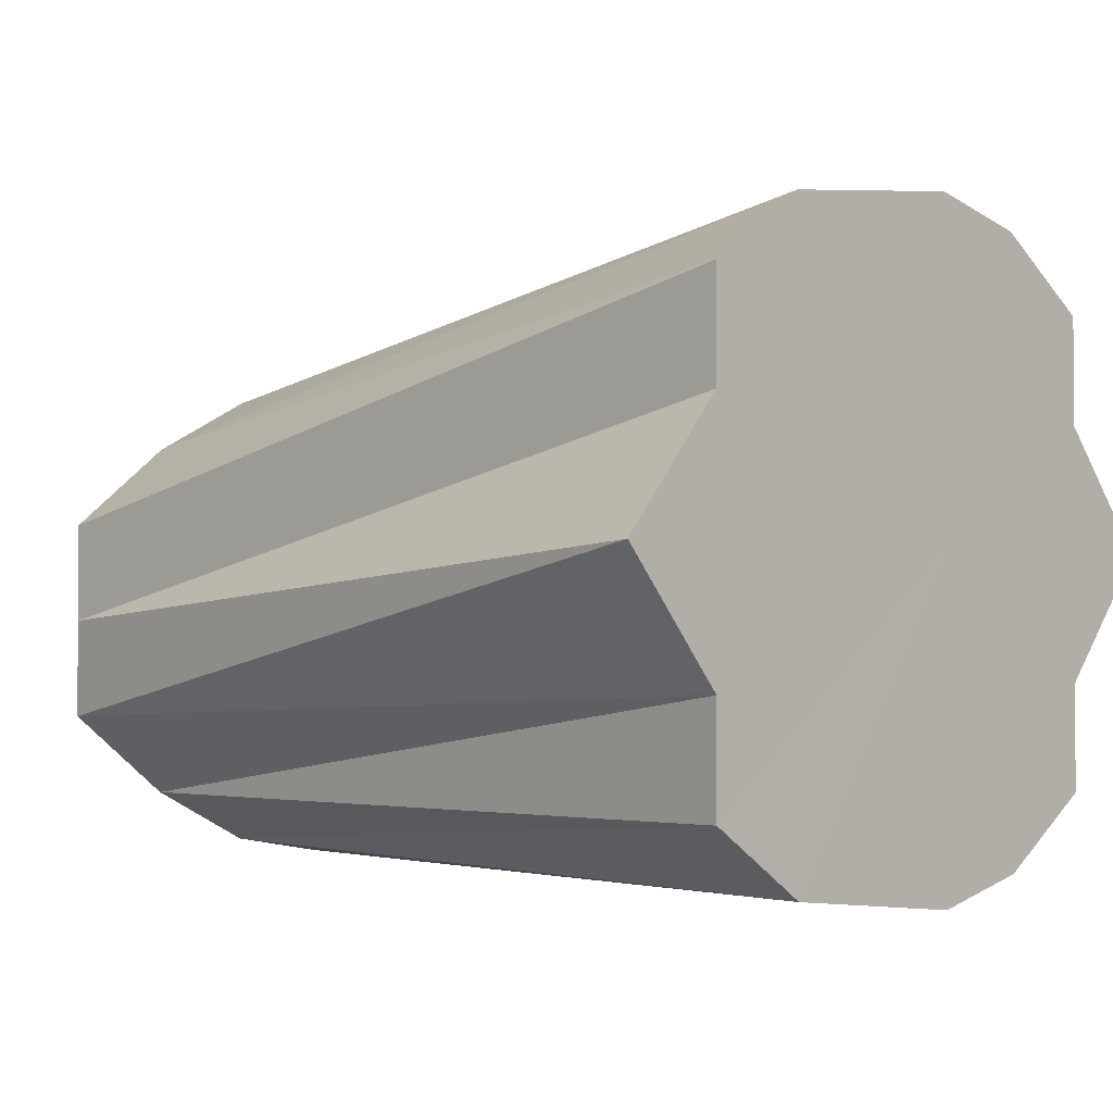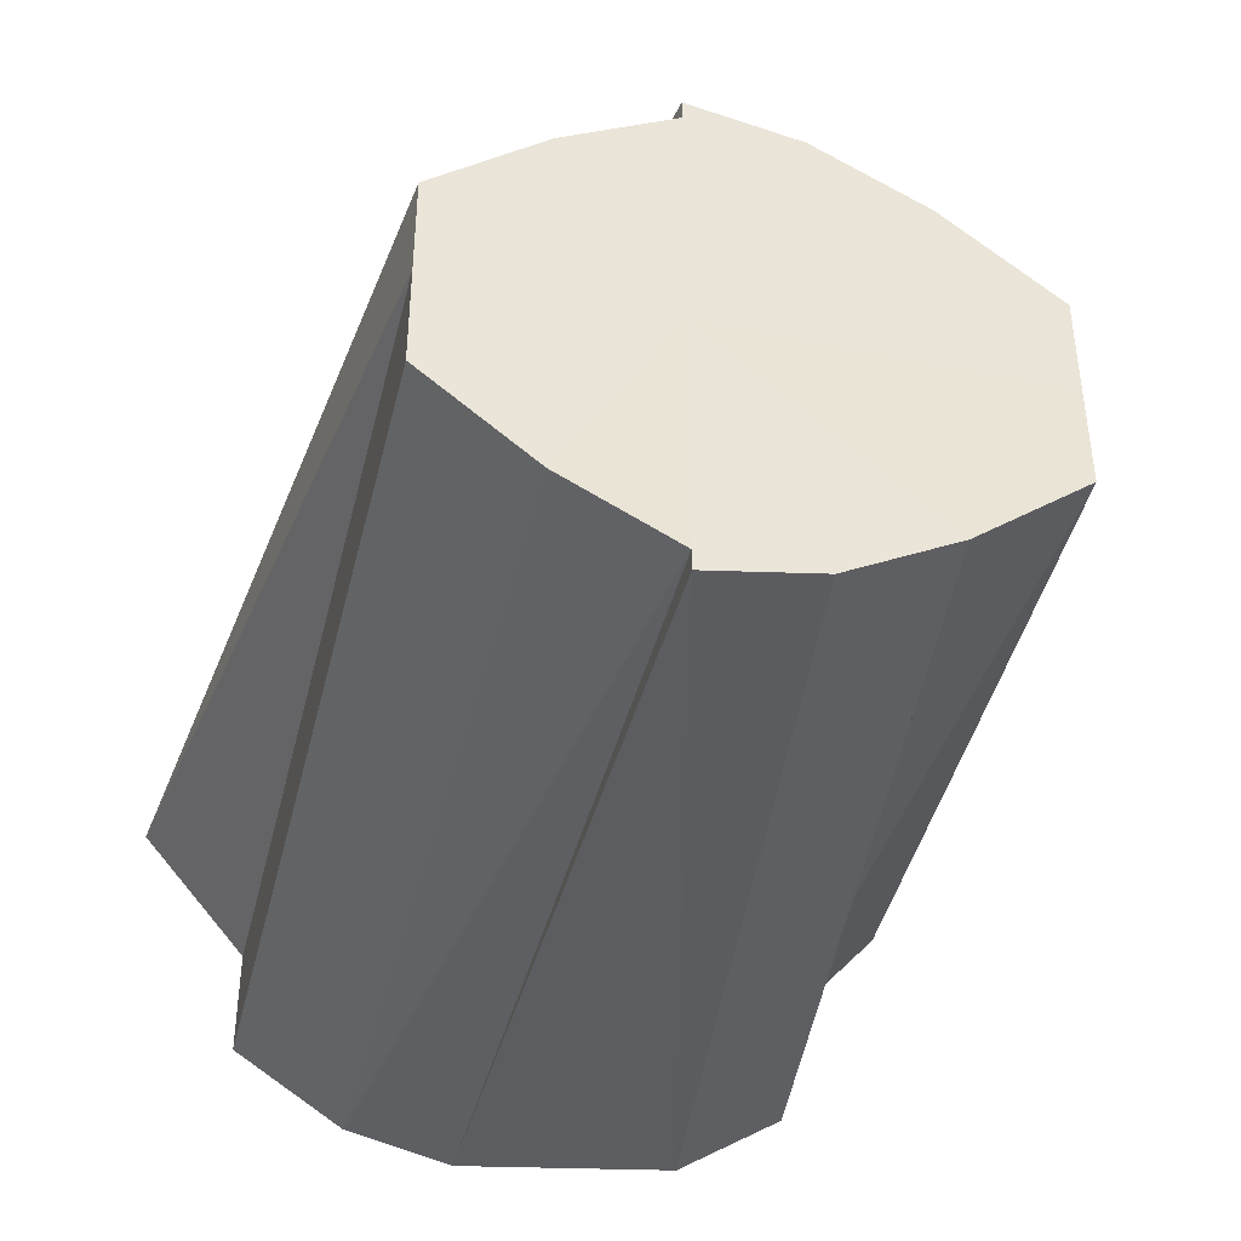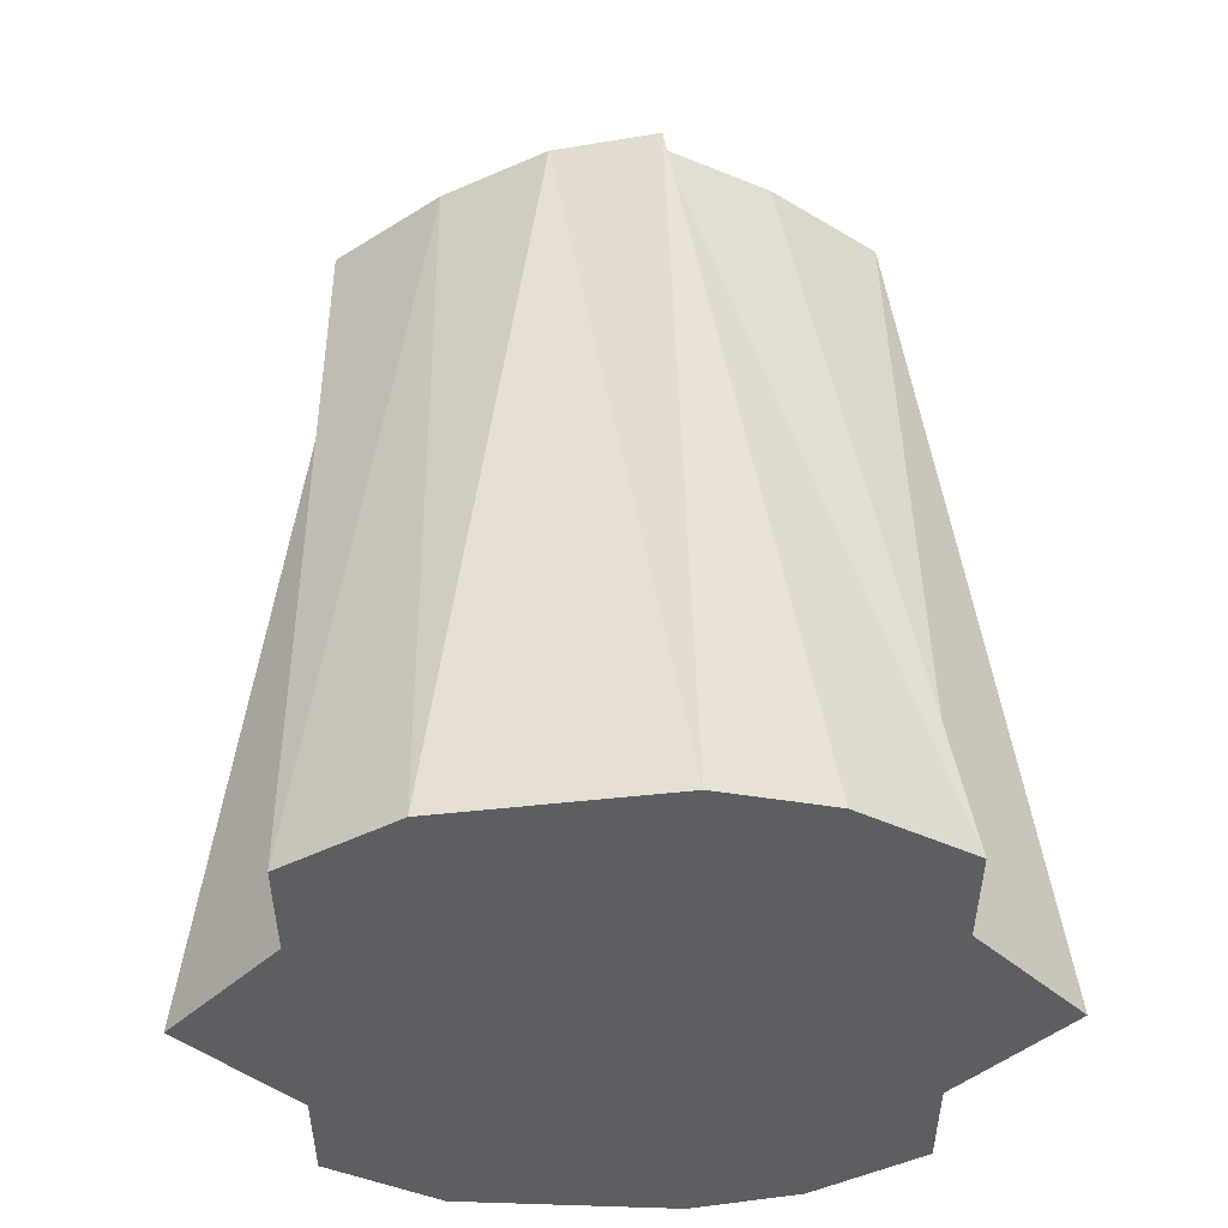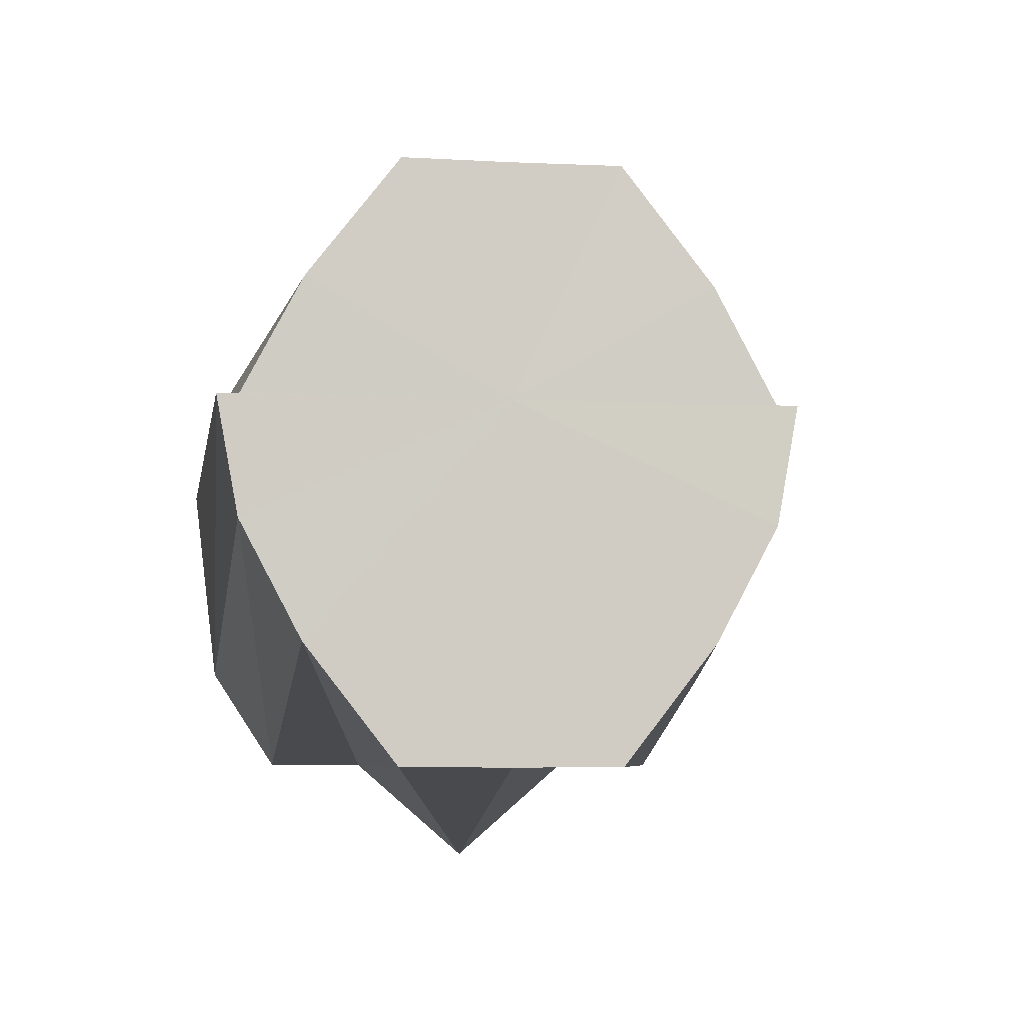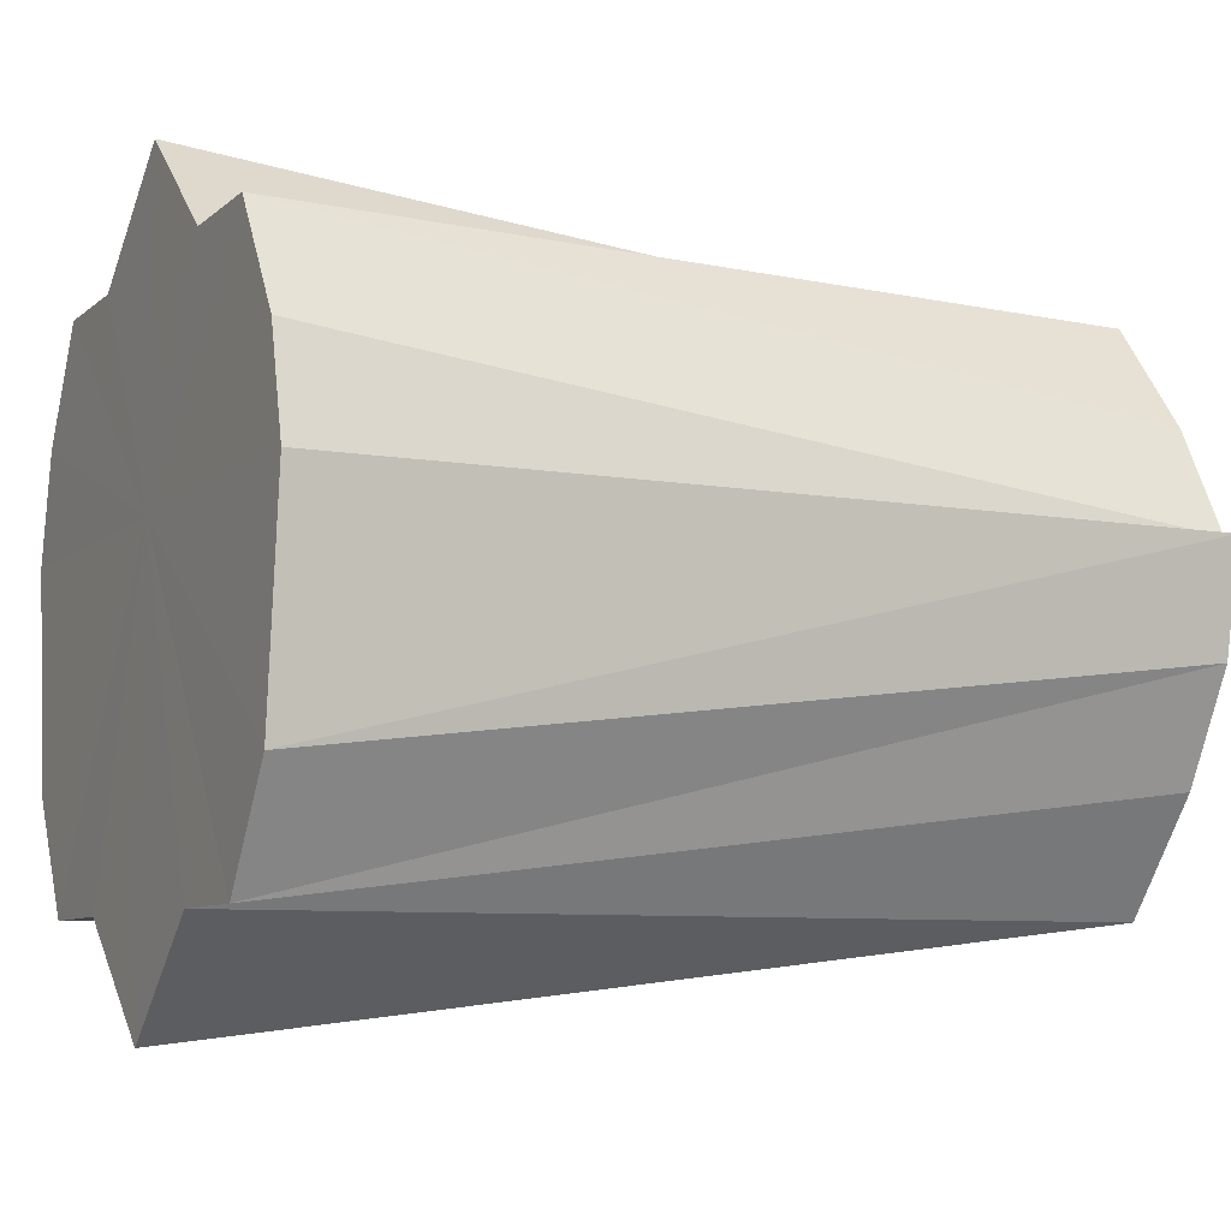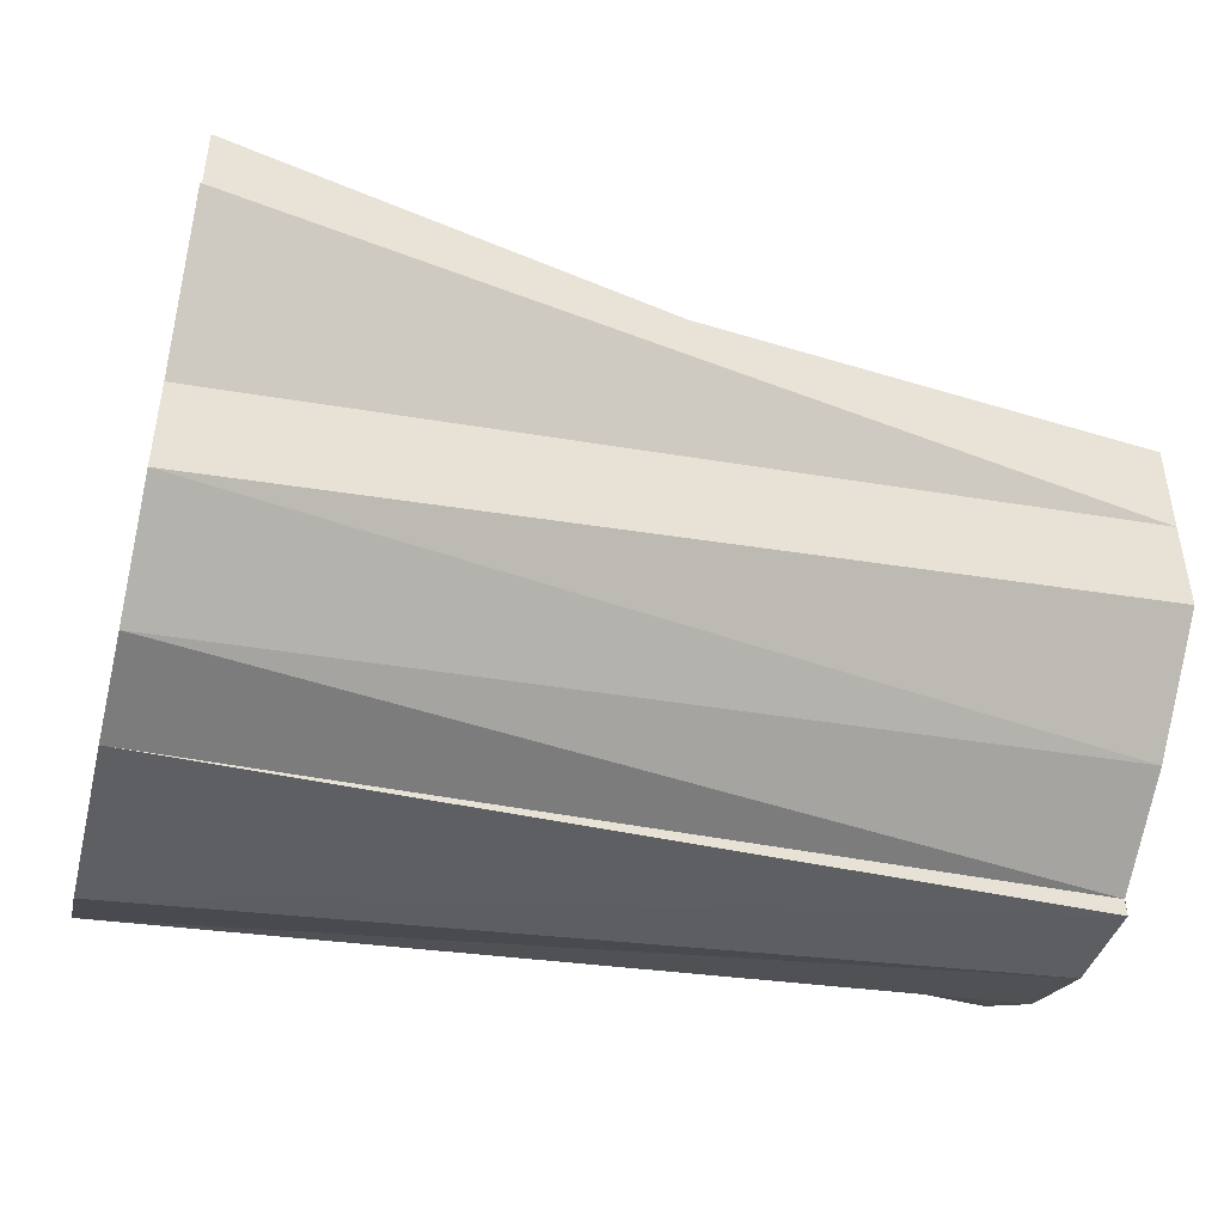
<metadata>
{"format":"obj","ext":"obj","renderer":"f3d","projection":"perspective","resolution":1024,"background":"white","views":[{"elev":-1.4,"azim":43.4,"up":"+Z"},{"elev":-40.7,"azim":-103.9,"up":"+Z"},{"elev":50.9,"azim":88.8,"up":"+Z"},{"elev":-5.9,"azim":-98.6,"up":"+Y"},{"elev":-7.6,"azim":153.7,"up":"+Y"},{"elev":-47.2,"azim":166.3,"up":"+Z"}]}
</metadata>
<code>
o 16556
v 2246 1855 7.531
v 2246 1855 7.533
v 2246 1855 7.531
v 2246 1855 7.54
v 2246 1855 7.533
v 2246 1855 7.549
v 2246 1855 7.538
v 2246 1855 7.561
v 2246 1855 7.546
v 2246 1855 7.573
v 2246 1855 7.555
v 2246 1855 7.582
v 2246 1855 7.564
v 2246 1855 7.589
v 2246 1855 7.572
v 2246 1855 7.582
v 2246 1855 7.555
v 2246 1855 7.589
v 2246 1855 7.577
v 2246 1855 7.591
v 2246 1855 7.589
v 2246 1855 7.579
v 2246 1855 7.589
v 2246 1855 7.577
v 2246 1855 7.582
v 2246 1855 7.573
v 2246 1855 7.572
v 2246 1855 7.561
v 2246 1855 7.564
v 2246 1855 7.549
v 2246 1855 7.555
v 2246 1855 7.54
v 2246 1855 7.546
v 2246 1855 7.533
v 2246 1855 7.538
v 2246 1855 7.531
v 2246 1855 7.533
v 2246 1855 7.531
v 2246 1855 7.533
v 2246 1855 7.538
v 2246 1855 7.546
v 2246 1855 7.555
v 2246 1855 7.564
v 2246 1855 7.577
v 2246 1855 7.579
v 2246 1855 7.577
v 2246 1855 7.572
v 2246 1855 7.564
v 2246 1855 7.555
v 2246 1855 7.546
v 2246 1855 7.538
v 2246 1855 7.533
v 2246 1855 7.533
v 2246 1855 7.533
v 2246 1855 7.531
v 2246 1855 7.54
v 2246 1855 7.538
v 2246 1855 7.549
v 2246 1855 7.546
v 2246 1855 7.561
v 2246 1855 7.555
v 2246 1855 7.573
v 2246 1855 7.564
v 2246 1855 7.591
v 2246 1855 7.579
v 2246 1855 7.577
v 2246 1855 7.582
v 2246 1855 7.572
v 2246 1855 7.577
v 2246 1855 7.573
v 2246 1855 7.564
v 2246 1855 7.561
v 2246 1855 7.555
v 2246 1855 7.549
v 2246 1855 7.546
v 2246 1855 7.54
v 2246 1855 7.538
v 2246 1855 7.533
v 2246 1855 7.533
v 2246 1855 7.531
v 2246 1855 7.561
v 2246 1855 7.533
v 2246 1855 7.54
v 2246 1855 7.533
v 2246 1855 7.549
v 2246 1855 7.54
v 2246 1855 7.561
v 2246 1855 7.549
v 2246 1855 7.573
v 2246 1855 7.561
v 2246 1855 7.582
v 2246 1855 7.573
v 2246 1855 7.589
v 2246 1855 7.582
v 2246 1855 7.591
v 2246 1855 7.589
f 1 2 3
f 2 4 5
f 4 6 7
f 6 8 9
f 8 10 11
f 10 12 13
f 12 14 15
f 16 15 13
f 13 15 17
f 18 19 15
f 15 19 17
f 14 20 19
f 20 21 22
f 23 24 22
f 21 25 24
f 25 26 27
f 26 28 29
f 28 30 31
f 30 32 33
f 32 34 35
f 34 36 37
f 36 38 37
f 38 39 17
f 39 40 17
f 40 41 17
f 41 42 17
f 42 43 17
f 44 45 17
f 46 47 17
f 47 48 17
f 48 49 17
f 49 50 17
f 50 51 17
f 51 52 17
f 53 54 55
f 56 57 54
f 58 59 57
f 60 61 59
f 62 63 61
f 64 65 66
f 67 68 69
f 70 71 68
f 72 73 71
f 74 75 73
f 76 77 75
f 78 79 77
f 80 81 82
f 82 81 83
f 84 81 80
f 83 81 85
f 86 81 84
f 85 81 87
f 88 81 86
f 87 81 89
f 90 81 88
f 89 81 91
f 92 81 90
f 91 81 93
f 94 81 92
f 93 81 95
f 96 81 94
f 95 81 96

</code>
